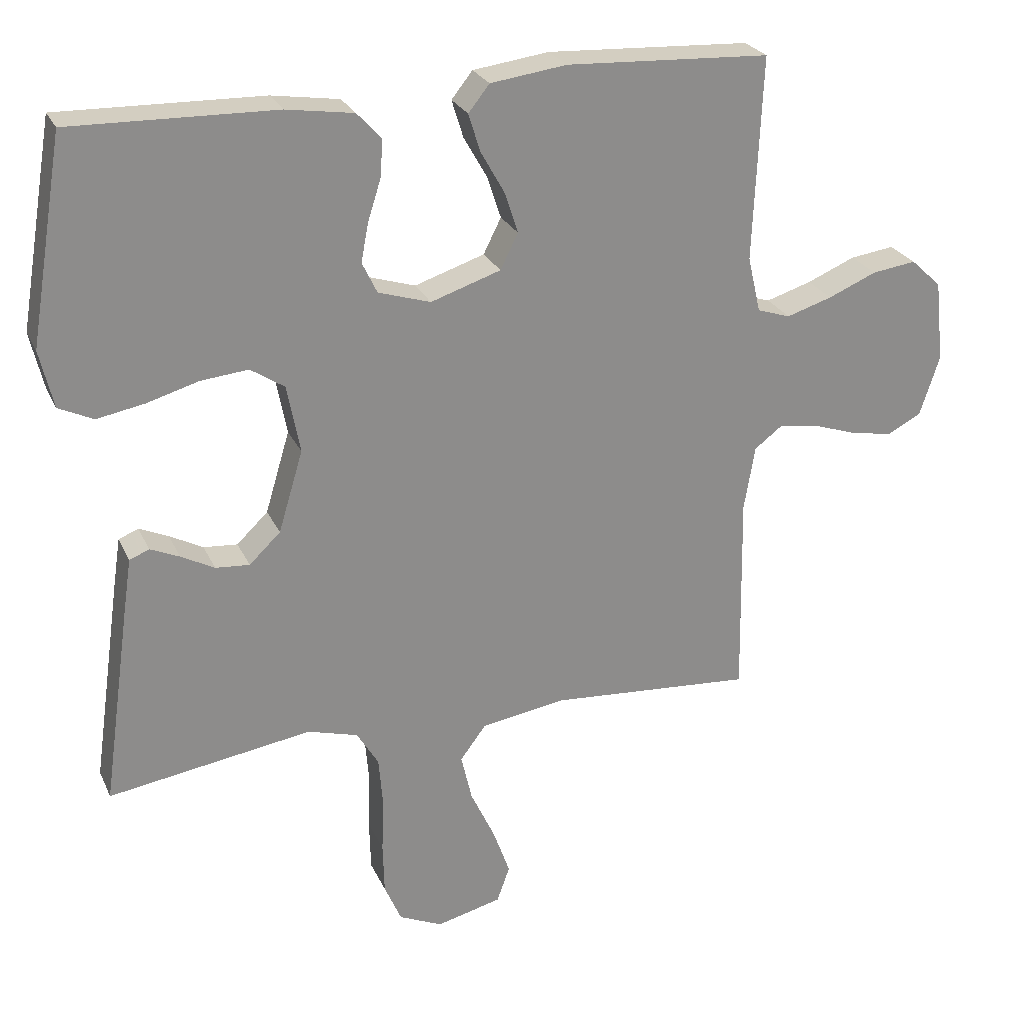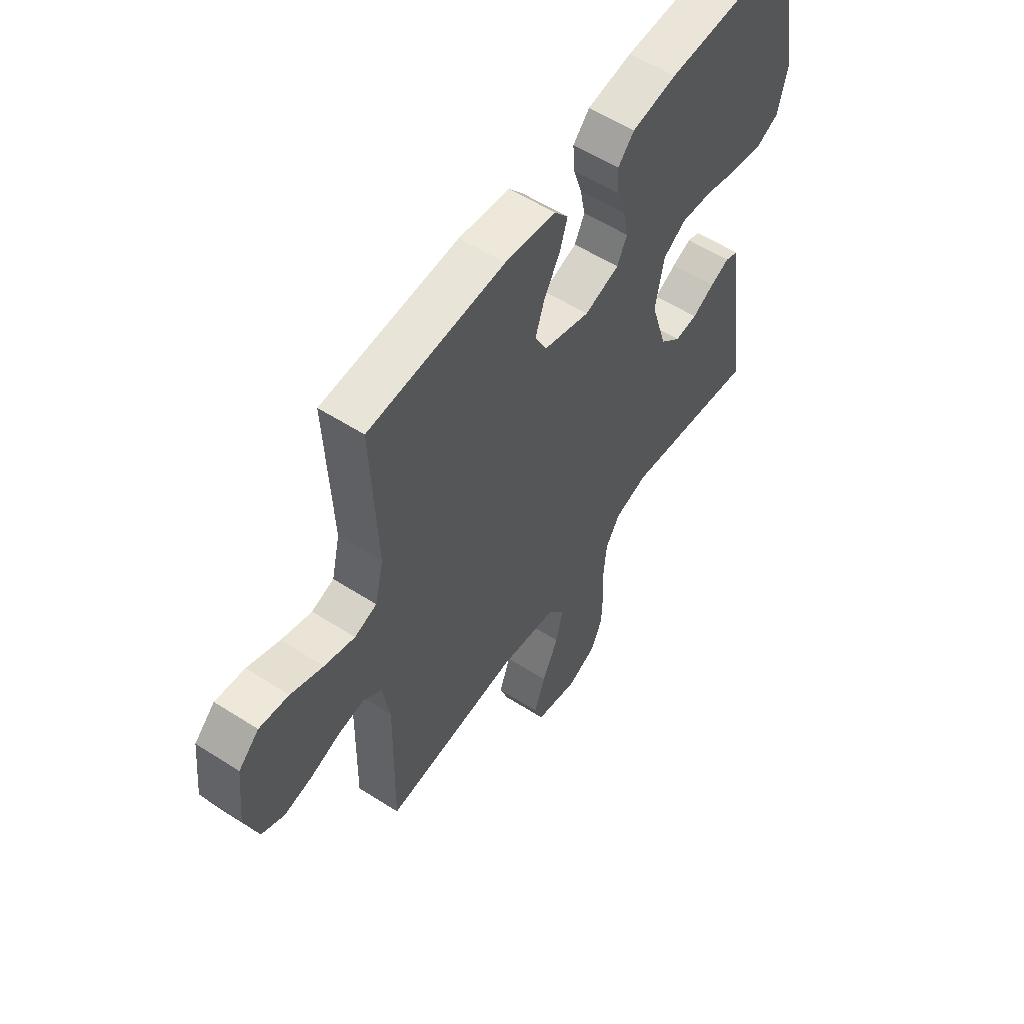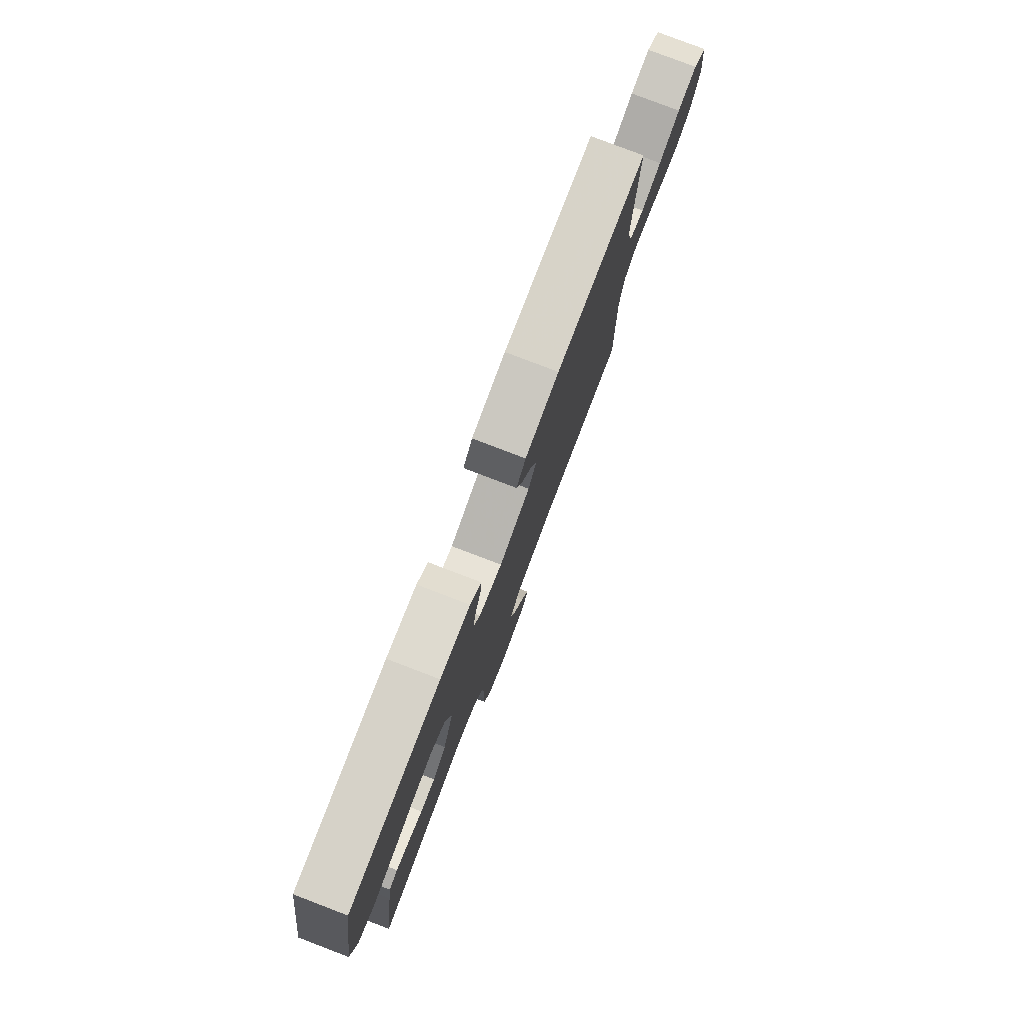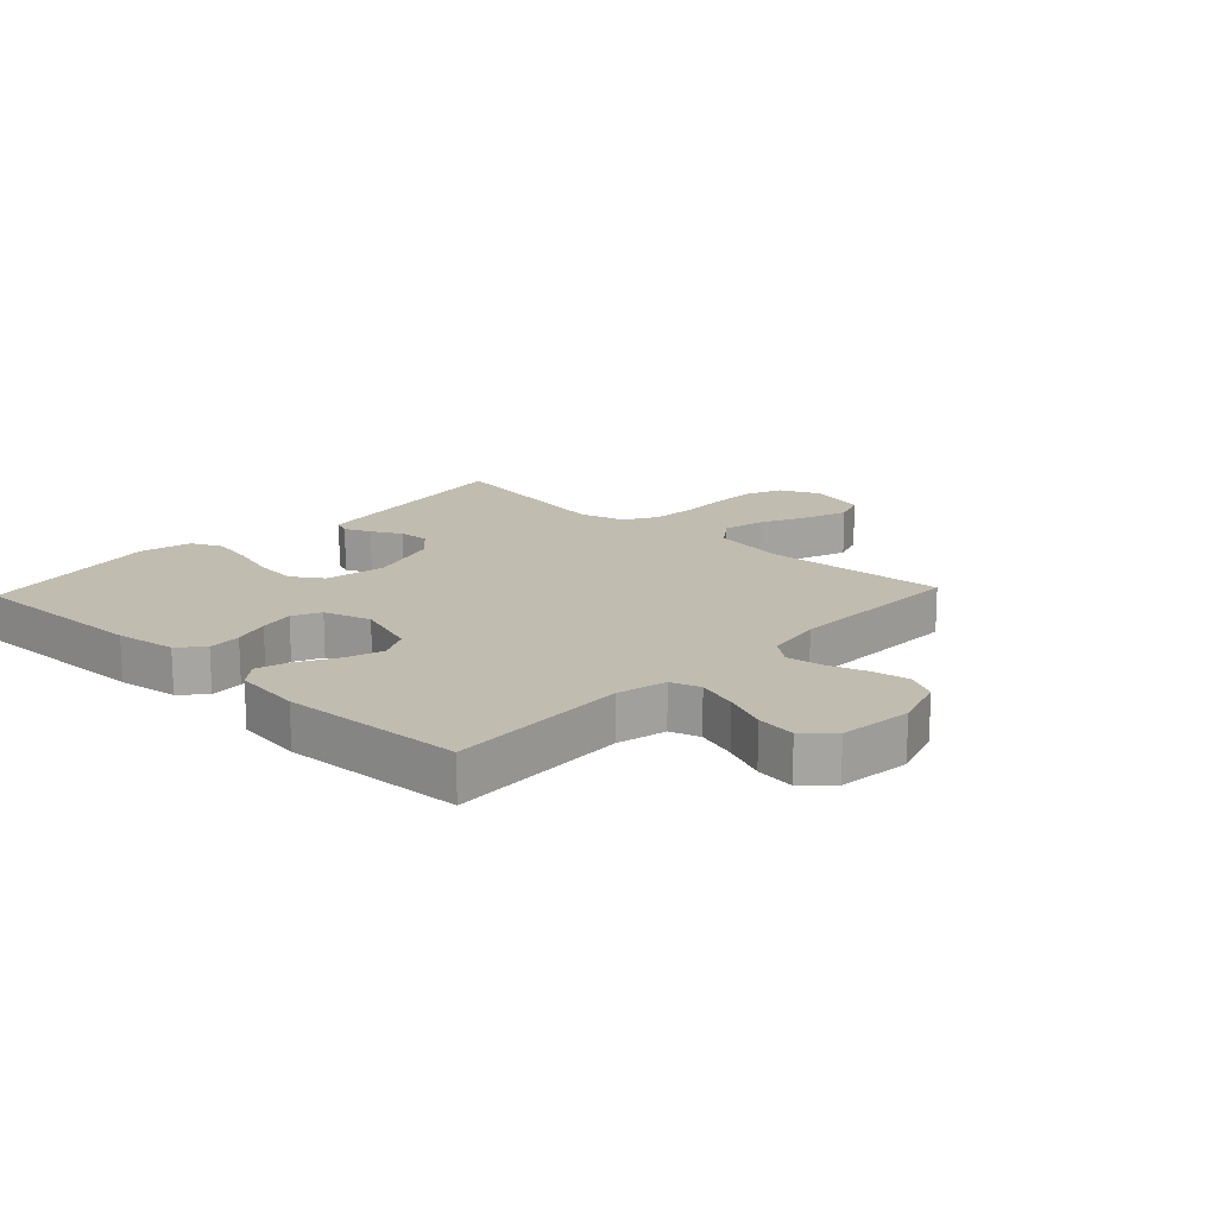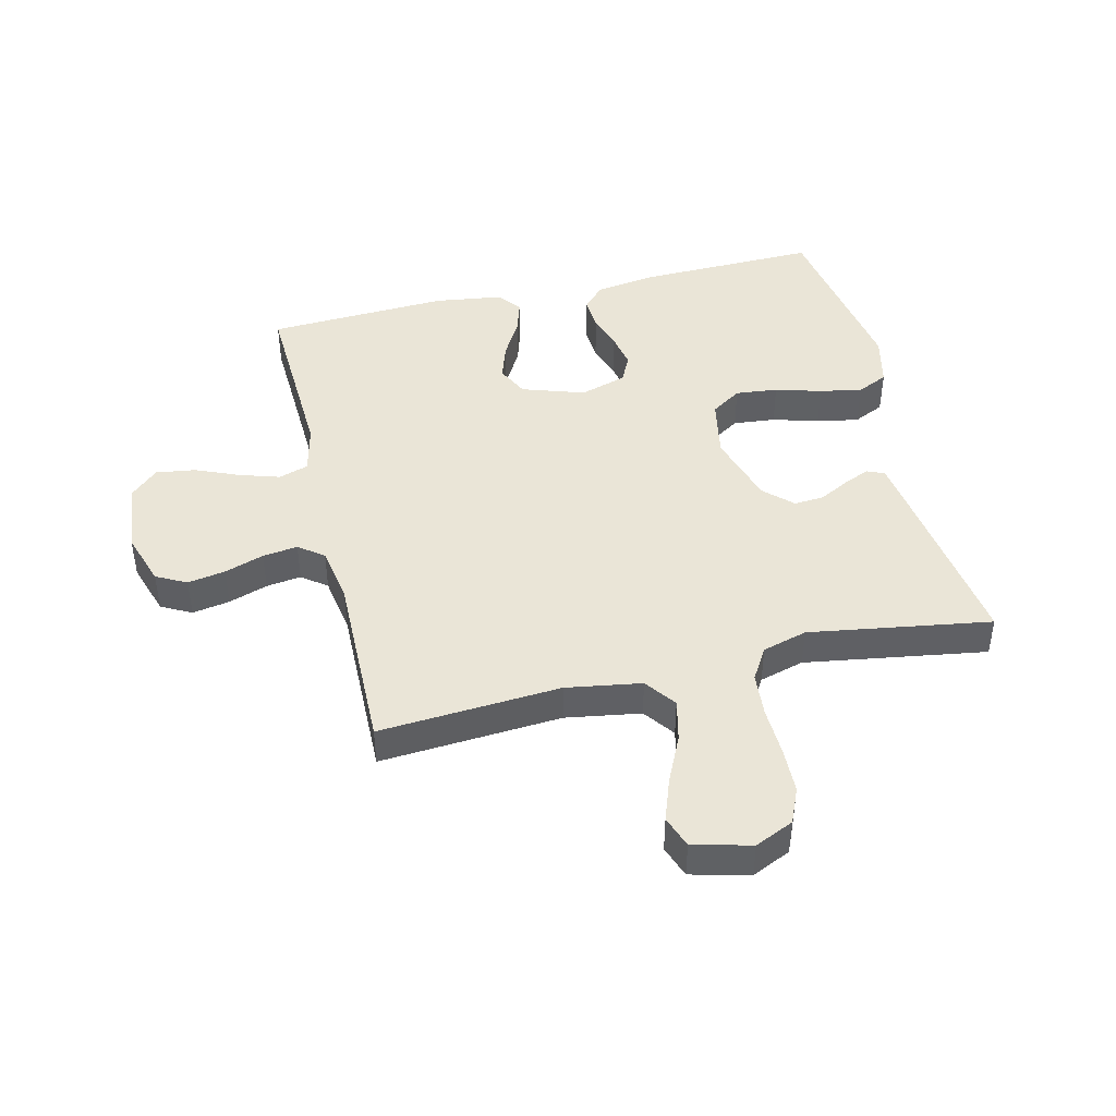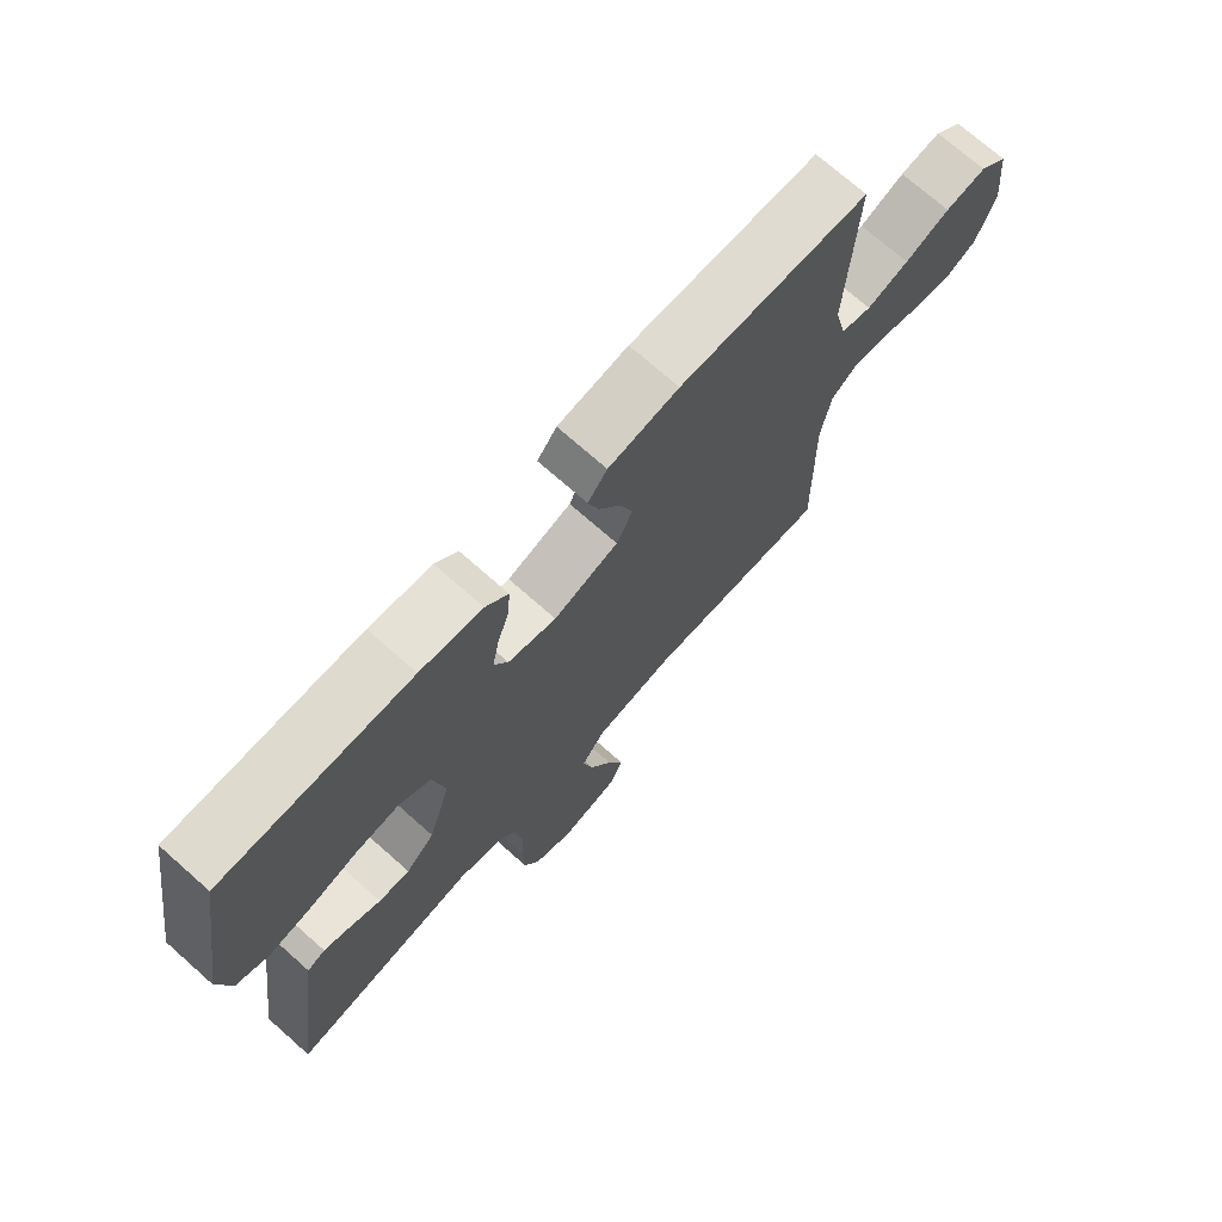
<metadata>
{"format":"obj","ext":"obj","renderer":"f3d","projection":"perspective","resolution":1024,"background":"white","views":[{"elev":25.5,"azim":-20.2,"up":"+Z"},{"elev":56.8,"azim":123.8,"up":"+Z"},{"elev":79.7,"azim":-69.1,"up":"+Z"},{"elev":16.6,"azim":43.2,"up":"+Y"},{"elev":44.4,"azim":166.6,"up":"+Y"},{"elev":72.5,"azim":-48.5,"up":"+Z"}]}
</metadata>
<code>
v 0.5 0.07 -0.5
v 0.2 0.07 -0.479
v 0.076 0.07 -0.499
v 0.038 0.07 -0.55
v 0.054 0.07 -0.619
v 0.09 0.07 -0.696
v 0.115 0.07 -0.766
v 0.096 0.07 -0.819
v 0 0.07 -0.843
v -0.064 0.07 -0.814
v -0.089 0.07 -0.756
v -0.091 0.07 -0.68
v -0.088 0.07 -0.6
v -0.094 0.07 -0.527
v -0.126 0.07 -0.474
v -0.2 0.07 -0.453
v -0.5 0.07 -0.5
v -0.458 0.07 -0.2
v -0.447 0.07 -0.127
v -0.418 0.07 -0.115
v -0.375 0.07 -0.134
v -0.326 0.07 -0.16
v -0.276 0.07 -0.164
v -0.23 0.07 -0.12
v -0.194 0.07 0
v -0.213 0.07 0.1
v -0.263 0.07 0.133
v -0.333 0.07 0.126
v -0.409 0.07 0.104
v -0.479 0.07 0.091
v -0.53 0.07 0.115
v -0.55 0.07 0.2
v -0.5 0.07 0.5
v -0.2 0.07 0.493
v -0.101 0.07 0.478
v -0.065 0.07 0.439
v -0.069 0.07 0.384
v -0.088 0.07 0.324
v -0.099 0.07 0.267
v -0.077 0.07 0.221
v 0 0.07 0.197
v 0.103 0.07 0.231
v 0.129 0.07 0.283
v 0.109 0.07 0.344
v 0.074 0.07 0.406
v 0.057 0.07 0.461
v 0.088 0.07 0.5
v 0.2 0.07 0.515
v 0.5 0.07 0.5
v 0.487 0.07 0.2
v 0.506 0.07 0.118
v 0.555 0.07 0.102
v 0.622 0.07 0.123
v 0.693 0.07 0.153
v 0.758 0.07 0.162
v 0.803 0.07 0.12
v 0.816 0.07 0
v 0.787 0.07 -0.089
v 0.737 0.07 -0.115
v 0.675 0.07 -0.104
v 0.61 0.07 -0.082
v 0.552 0.07 -0.074
v 0.511 0.07 -0.105
v 0.495 0.07 -0.2
v 0.5 0 -0.5
v 0.2 0 -0.479
v 0.076 0 -0.499
v 0.038 0 -0.55
v 0.054 0 -0.619
v 0.09 0 -0.696
v 0.115 0 -0.766
v 0.096 0 -0.819
v 0 0 -0.843
v -0.064 0 -0.814
v -0.089 0 -0.756
v -0.091 0 -0.68
v -0.088 0 -0.6
v -0.094 0 -0.527
v -0.126 0 -0.474
v -0.2 0 -0.453
v -0.5 0 -0.5
v -0.458 0 -0.2
v -0.447 0 -0.127
v -0.418 0 -0.115
v -0.375 0 -0.134
v -0.326 0 -0.16
v -0.276 0 -0.164
v -0.23 0 -0.12
v -0.194 0 0
v -0.213 0 0.1
v -0.263 0 0.133
v -0.333 0 0.126
v -0.409 0 0.104
v -0.479 0 0.091
v -0.53 0 0.115
v -0.55 0 0.2
v -0.5 0 0.5
v -0.2 0 0.493
v -0.101 0 0.478
v -0.065 0 0.439
v -0.069 0 0.384
v -0.088 0 0.324
v -0.099 0 0.267
v -0.077 0 0.221
v 0 0 0.197
v 0.103 0 0.231
v 0.129 0 0.283
v 0.109 0 0.344
v 0.074 0 0.406
v 0.057 0 0.461
v 0.088 0 0.5
v 0.2 0 0.515
v 0.5 0 0.5
v 0.487 0 0.2
v 0.506 0 0.118
v 0.555 0 0.102
v 0.622 0 0.123
v 0.693 0 0.153
v 0.758 0 0.162
v 0.803 0 0.12
v 0.816 0 0
v 0.787 0 -0.089
v 0.737 0 -0.115
v 0.675 0 -0.104
v 0.61 0 -0.082
v 0.552 0 -0.074
v 0.511 0 -0.105
v 0.495 0 -0.2
f 58 59 60 61
f 58 61 62
f 57 58 62
f 56 57 62
f 53 54 55 56
f 52 53 56 62
f 51 52 62 63
f 47 48 49 50
f 44 45 46 47
f 43 44 47 50
f 42 43 50 51
f 35 36 37 38
f 35 38 39
f 34 35 39
f 33 34 39
f 32 33 39 40
f 28 29 30 31
f 27 28 31 32
f 19 20 21 22
f 17 18 19 22
f 16 17 22 23
f 15 16 23 24
f 10 11 12 13
f 10 13 14
f 9 10 14
f 8 9 14
f 5 6 7 8
f 4 5 8 14
f 3 4 14 15
f 64 1 2
f 41 42 51 63
f 27 32 40 41
f 26 27 41 63
f 25 26 63 64
f 15 24 25 64
f 2 3 15 64
f 125 124 123 122
f 126 125 122
f 126 122 121
f 126 121 120
f 120 119 118 117
f 126 120 117 116
f 127 126 116 115
f 114 113 112 111
f 111 110 109 108
f 114 111 108 107
f 115 114 107 106
f 102 101 100 99
f 103 102 99
f 103 99 98
f 103 98 97
f 104 103 97 96
f 95 94 93 92
f 96 95 92 91
f 86 85 84 83
f 86 83 82 81
f 87 86 81 80
f 88 87 80 79
f 77 76 75 74
f 78 77 74
f 78 74 73
f 78 73 72
f 72 71 70 69
f 78 72 69 68
f 79 78 68 67
f 66 65 128
f 127 115 106 105
f 105 104 96 91
f 127 105 91 90
f 128 127 90 89
f 128 89 88 79
f 128 79 67 66
f 1 65 66 2
f 2 66 67 3
f 3 67 68 4
f 4 68 69 5
f 5 69 70 6
f 6 70 71 7
f 7 71 72 8
f 8 72 73 9
f 9 73 74 10
f 10 74 75 11
f 11 75 76 12
f 12 76 77 13
f 13 77 78 14
f 14 78 79 15
f 15 79 80 16
f 16 80 81 17
f 17 81 82 18
f 18 82 83 19
f 19 83 84 20
f 20 84 85 21
f 21 85 86 22
f 22 86 87 23
f 23 87 88 24
f 24 88 89 25
f 25 89 90 26
f 26 90 91 27
f 27 91 92 28
f 28 92 93 29
f 29 93 94 30
f 30 94 95 31
f 31 95 96 32
f 32 96 97 33
f 33 97 98 34
f 34 98 99 35
f 35 99 100 36
f 36 100 101 37
f 37 101 102 38
f 38 102 103 39
f 39 103 104 40
f 40 104 105 41
f 41 105 106 42
f 42 106 107 43
f 43 107 108 44
f 44 108 109 45
f 45 109 110 46
f 46 110 111 47
f 47 111 112 48
f 48 112 113 49
f 49 113 114 50
f 50 114 115 51
f 51 115 116 52
f 52 116 117 53
f 53 117 118 54
f 54 118 119 55
f 55 119 120 56
f 56 120 121 57
f 57 121 122 58
f 58 122 123 59
f 59 123 124 60
f 60 124 125 61
f 61 125 126 62
f 62 126 127 63
f 63 127 128 64
f 64 128 65 1

</code>
